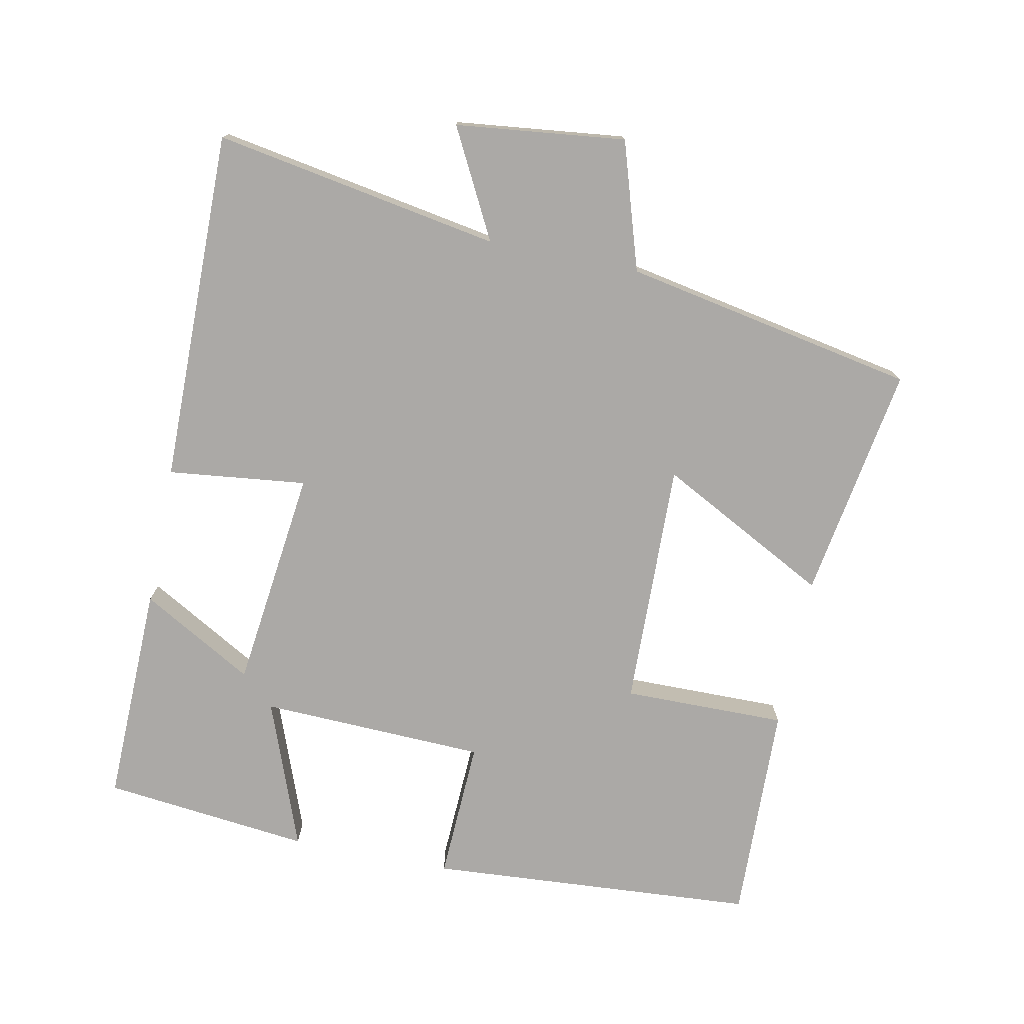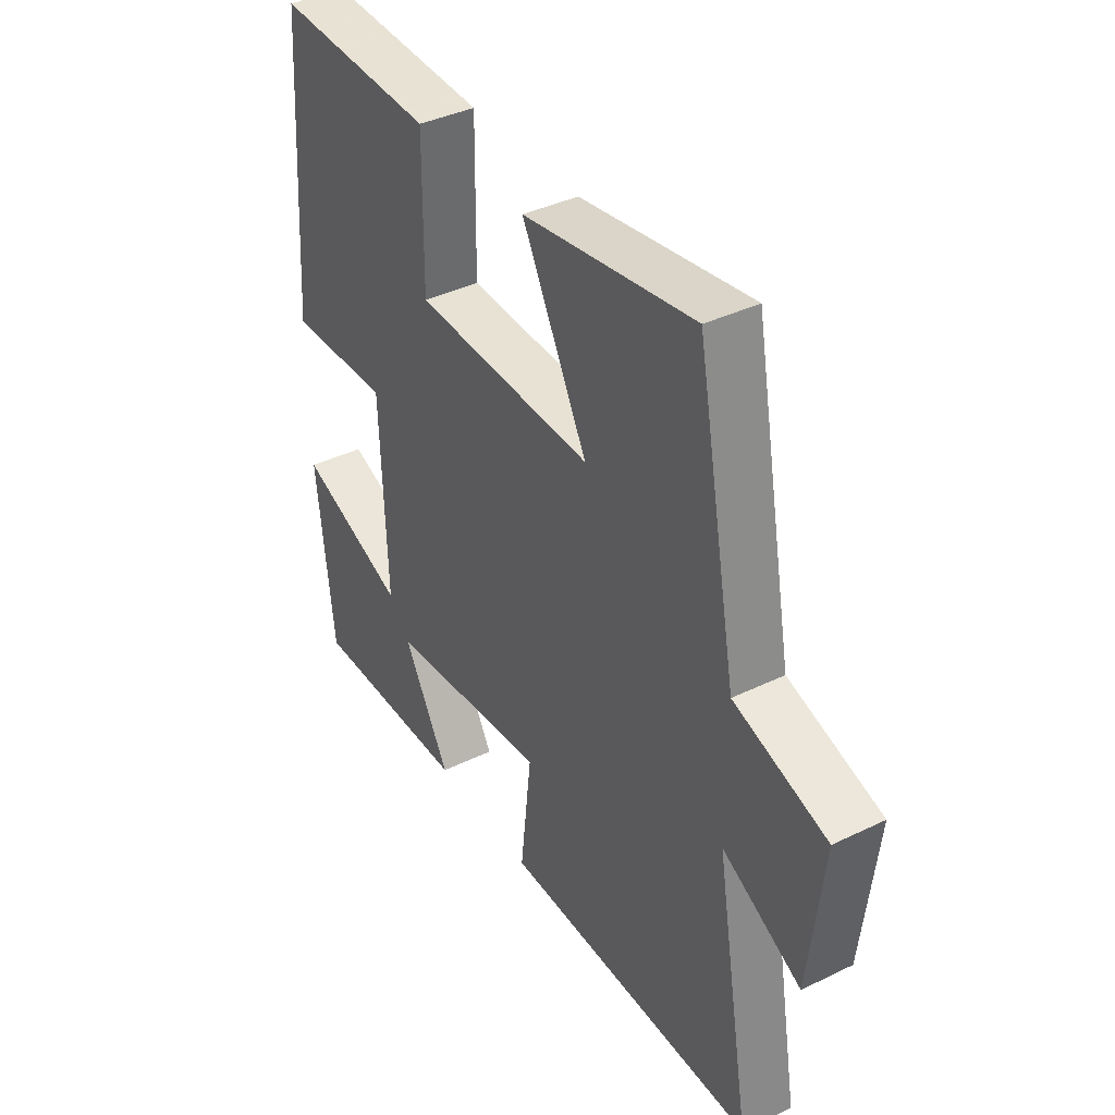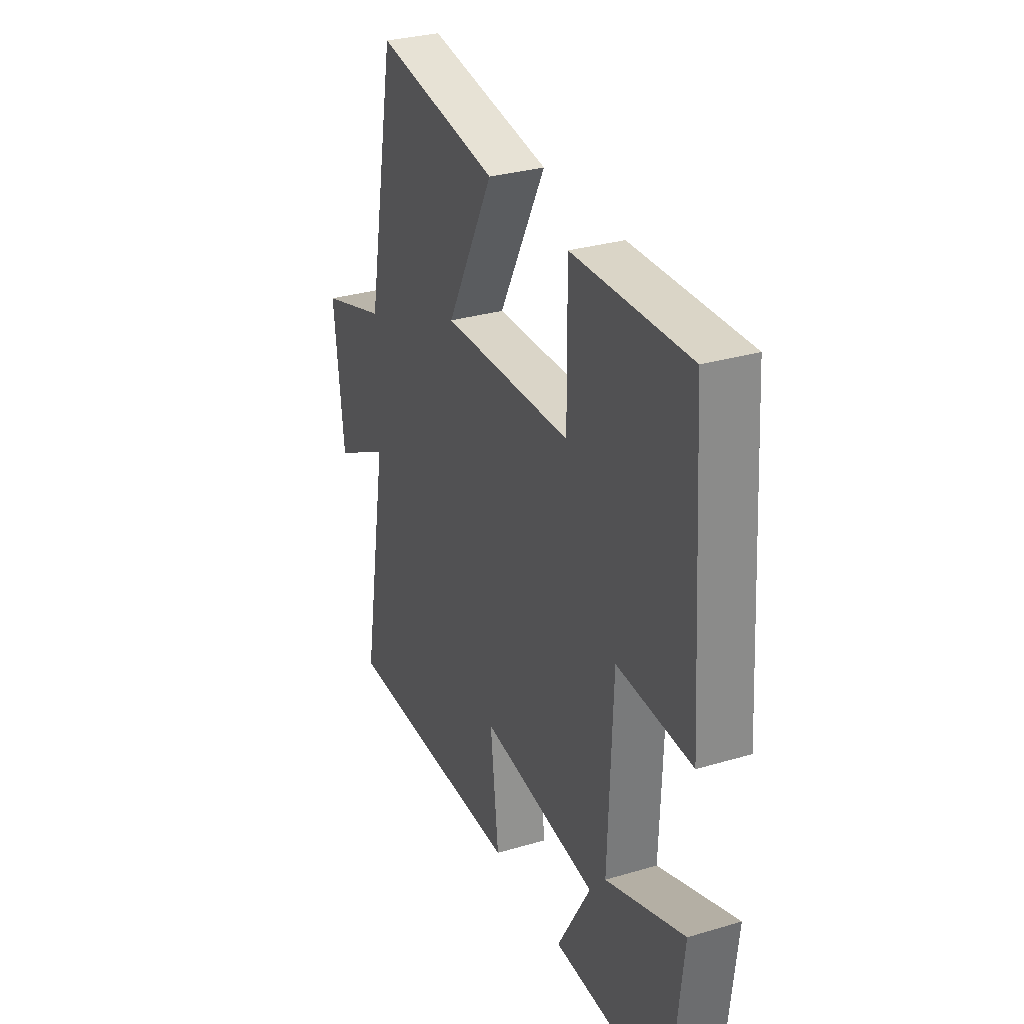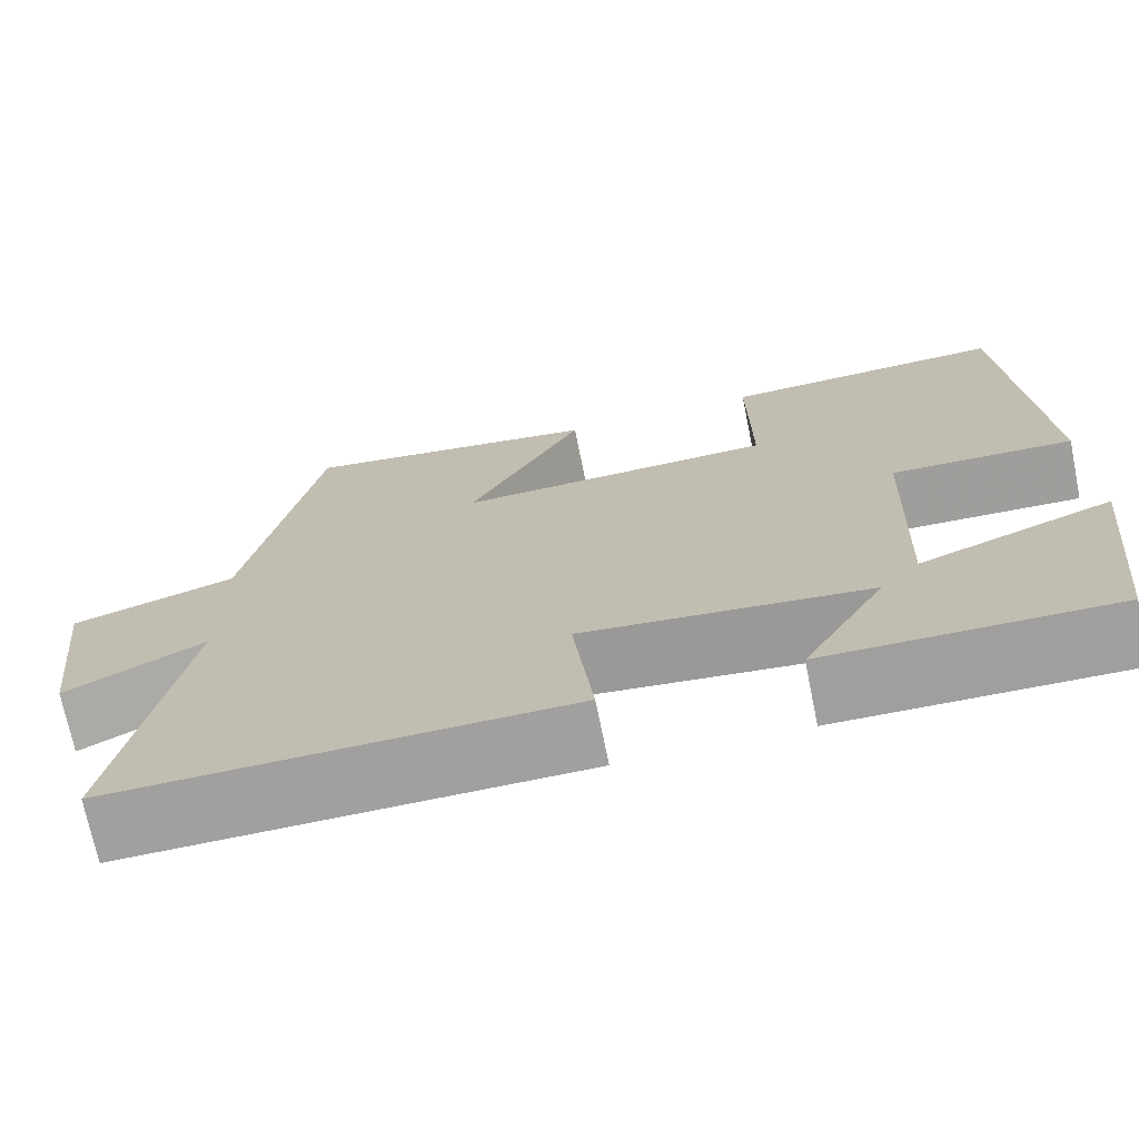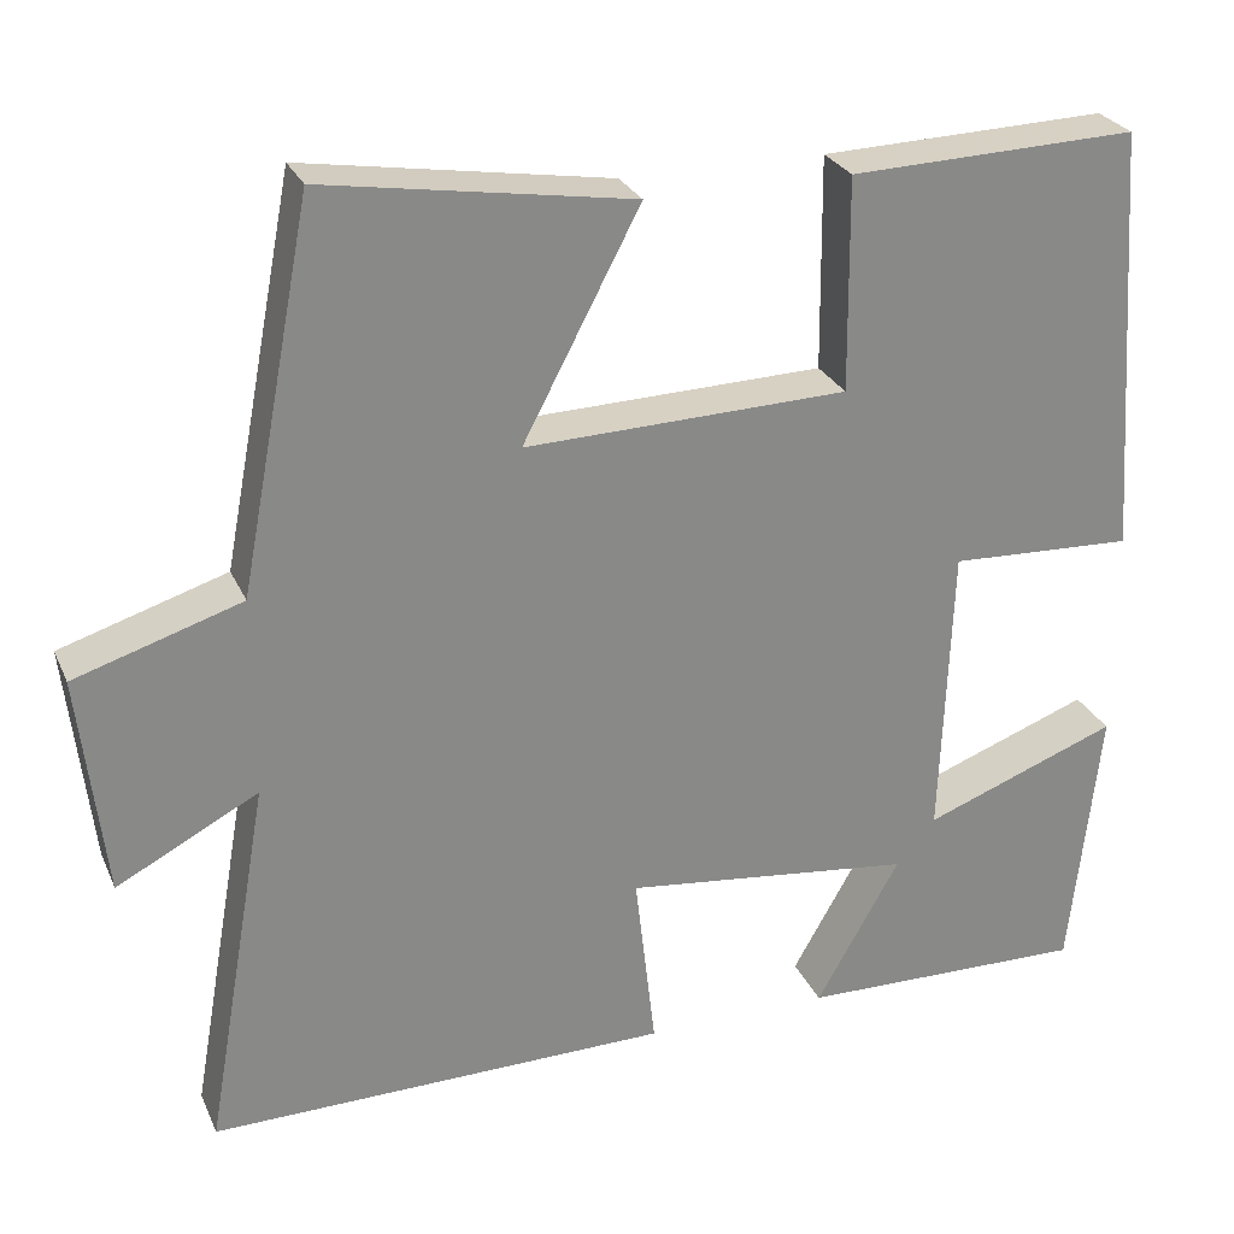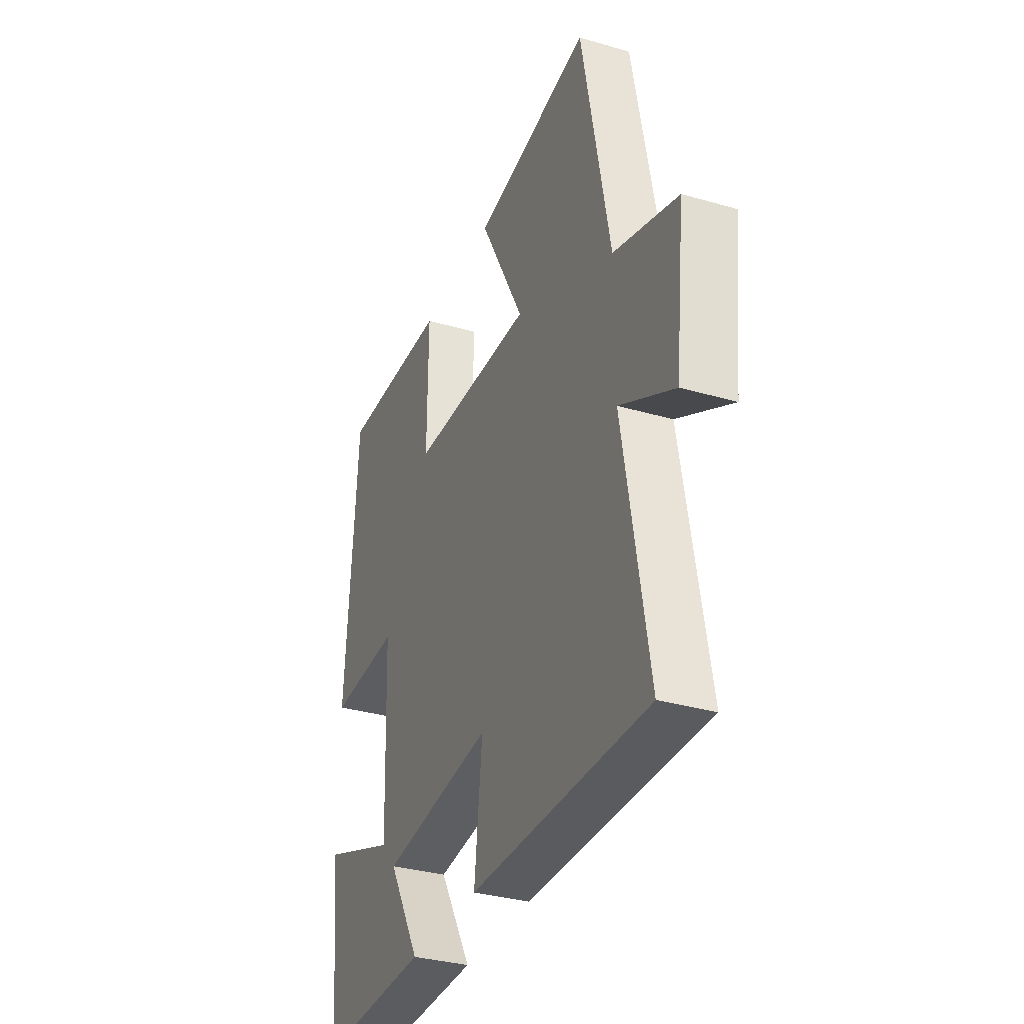
<metadata>
{"format":"obj","ext":"obj","renderer":"f3d","projection":"perspective","resolution":1024,"background":"white","views":[{"elev":-75.6,"azim":-101.4,"up":"+Y"},{"elev":39.0,"azim":-121.3,"up":"+Z"},{"elev":30.8,"azim":67.0,"up":"+Z"},{"elev":-71.7,"azim":11.5,"up":"+Z"},{"elev":26.9,"azim":-20.3,"up":"+Z"},{"elev":-33.4,"azim":-111.7,"up":"+Z"}]}
</metadata>
<code>
v -0.572 0.07 -0.505
v -0.5 0.07 -0.091
v -0.657 0.07 -0.173
v -0.685 0.07 0.073
v -0.5 0.07 0.131
v -0.419 0.07 0.555
v -0.078 0.07 0.5
v -0.208 0.07 0.253
v 0.15 0.07 0.263
v 0.148 0.07 0.5
v 0.467 0.07 0.51
v 0.5 0.07 0.032
v 0.295 0.07 0.041
v 0.283 0.07 -0.287
v 0.5 0.07 -0.206
v 0.467 0.07 -0.507
v 0.146 0.07 -0.5
v 0.239 0.07 -0.337
v -0.083 0.07 -0.299
v -0.06 0.07 -0.5
v -0.572 0 -0.505
v -0.5 0 -0.091
v -0.657 0 -0.173
v -0.685 0 0.073
v -0.5 0 0.131
v -0.419 0 0.555
v -0.078 0 0.5
v -0.208 0 0.253
v 0.15 0 0.263
v 0.148 0 0.5
v 0.467 0 0.51
v 0.5 0 0.032
v 0.295 0 0.041
v 0.283 0 -0.287
v 0.5 0 -0.206
v 0.467 0 -0.507
v 0.146 0 -0.5
v 0.239 0 -0.337
v -0.083 0 -0.299
v -0.06 0 -0.5
f 19 20 1 2
f 18 19 2
f 15 16 17 18
f 14 15 18
f 13 14 18 2
f 10 11 12 13
f 9 10 13
f 8 9 13 2
f 5 6 7 8
f 5 8 2 3
f 3 4 5
f 22 21 40 39
f 22 39 38
f 38 37 36 35
f 38 35 34
f 22 38 34 33
f 33 32 31 30
f 33 30 29
f 22 33 29 28
f 28 27 26 25
f 23 22 28 25
f 25 24 23
f 1 21 22 2
f 2 22 23 3
f 3 23 24 4
f 4 24 25 5
f 5 25 26 6
f 6 26 27 7
f 7 27 28 8
f 8 28 29 9
f 9 29 30 10
f 10 30 31 11
f 11 31 32 12
f 12 32 33 13
f 13 33 34 14
f 14 34 35 15
f 15 35 36 16
f 16 36 37 17
f 17 37 38 18
f 18 38 39 19
f 19 39 40 20
f 20 40 21 1

</code>
